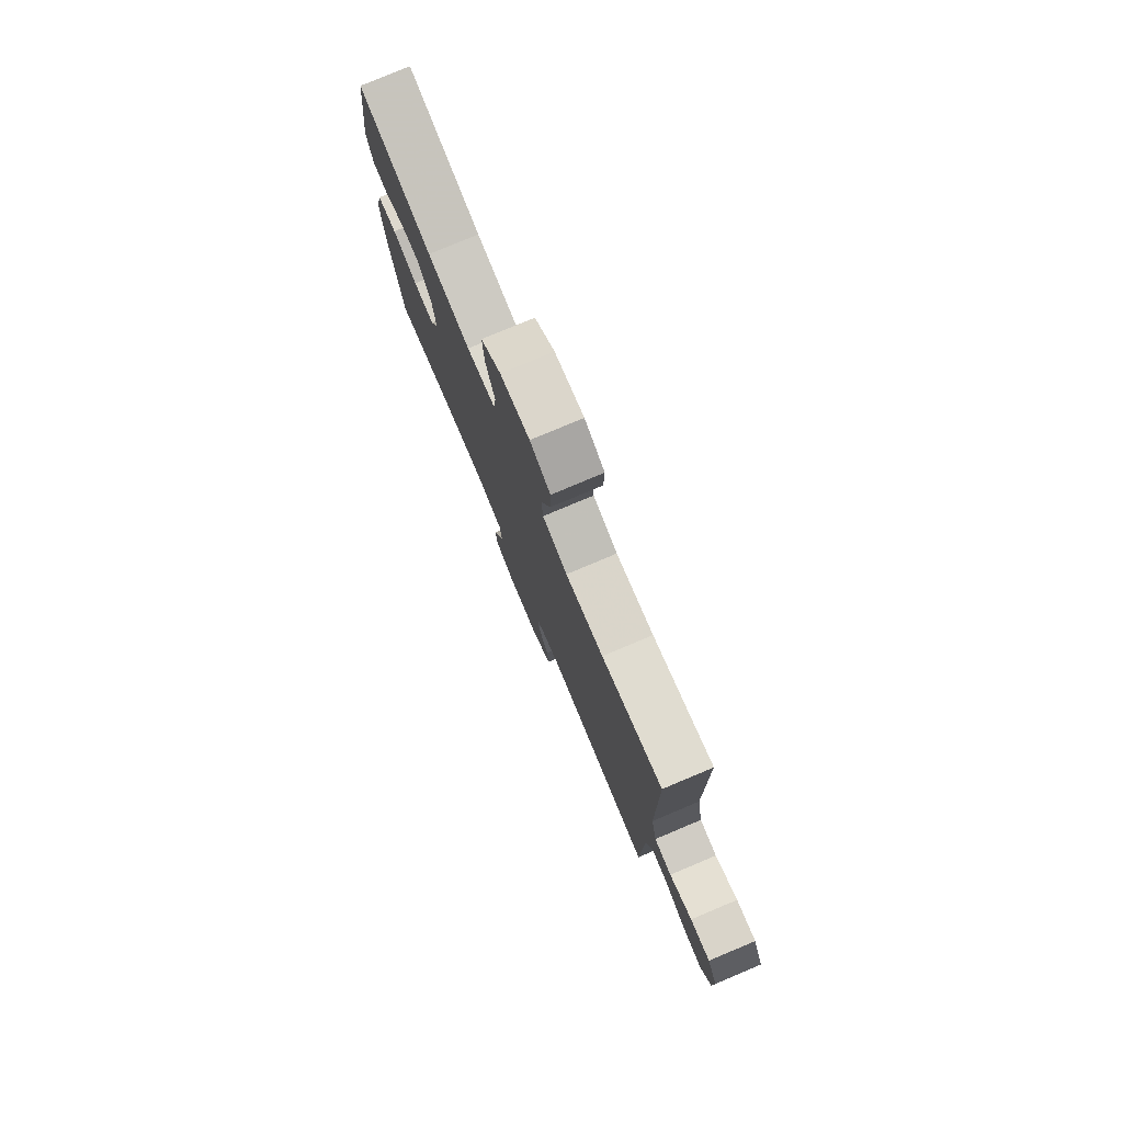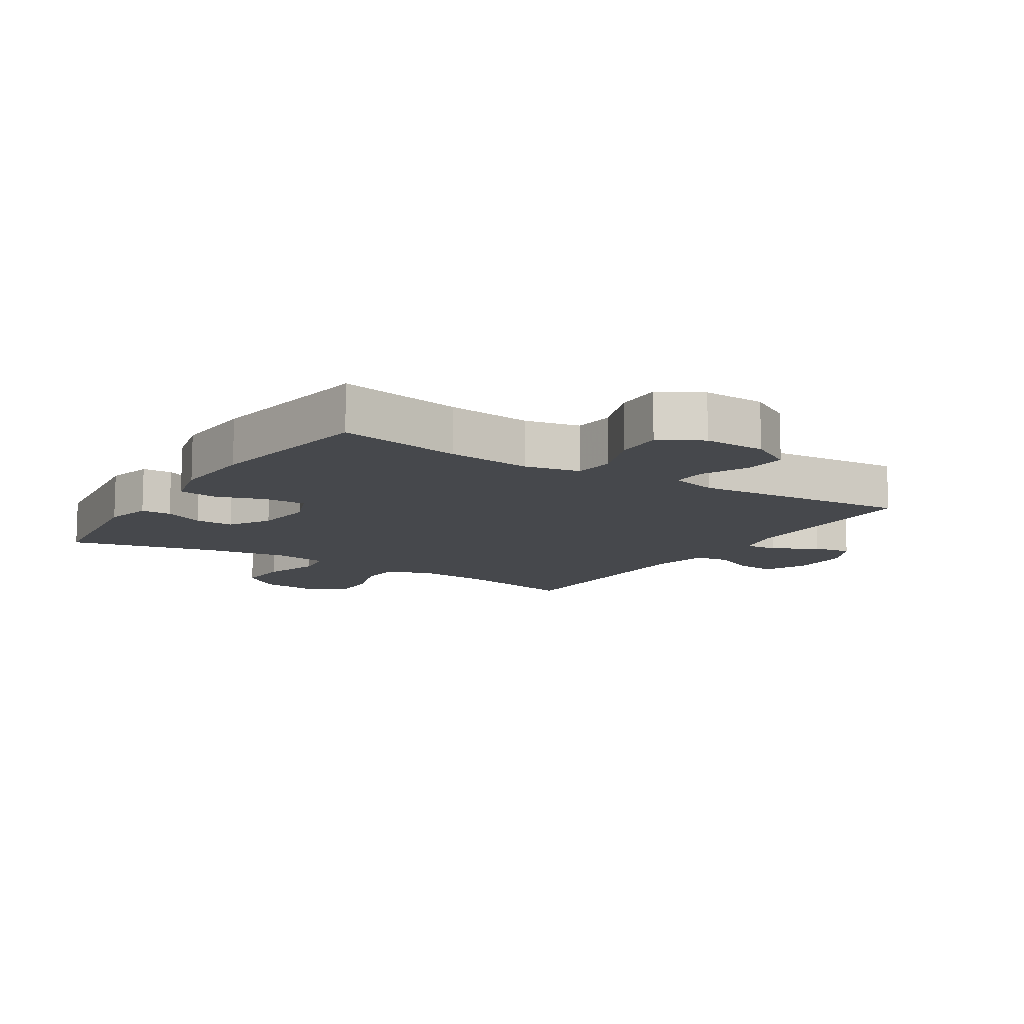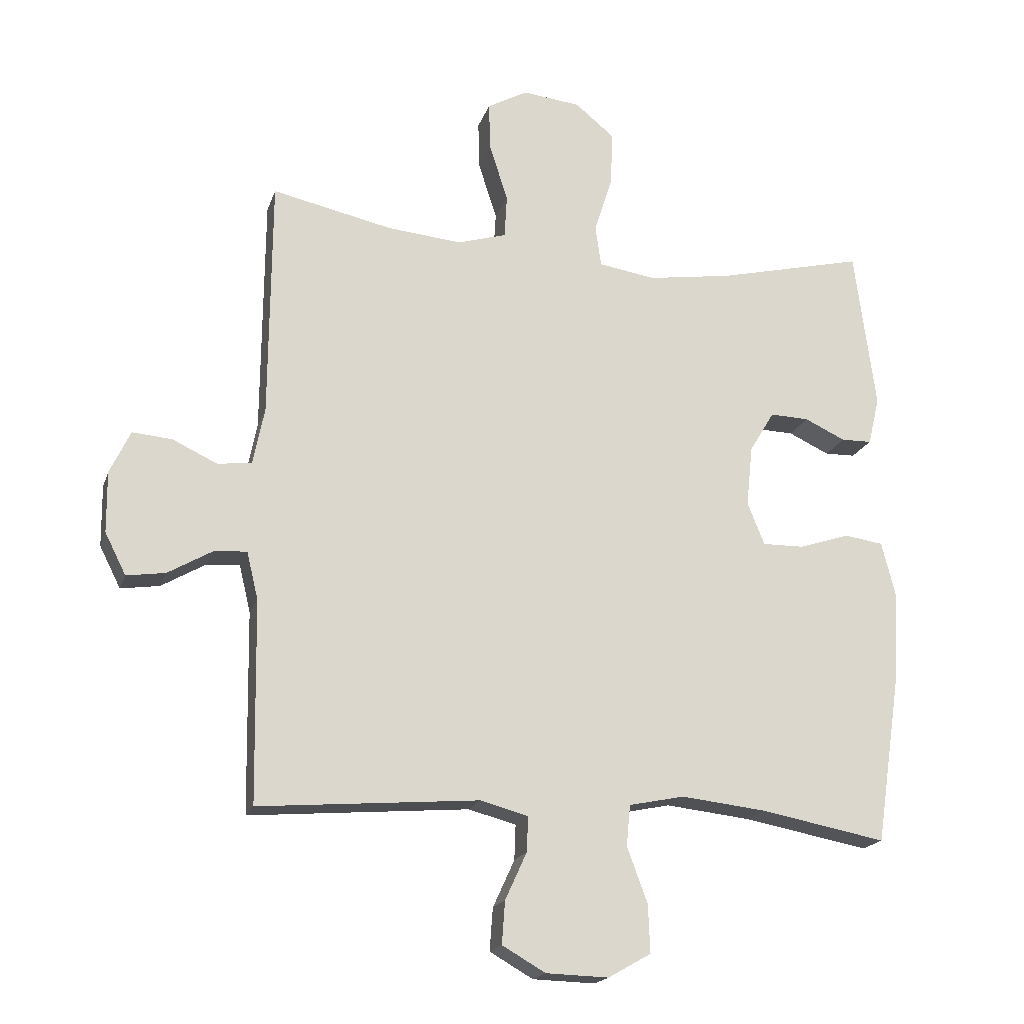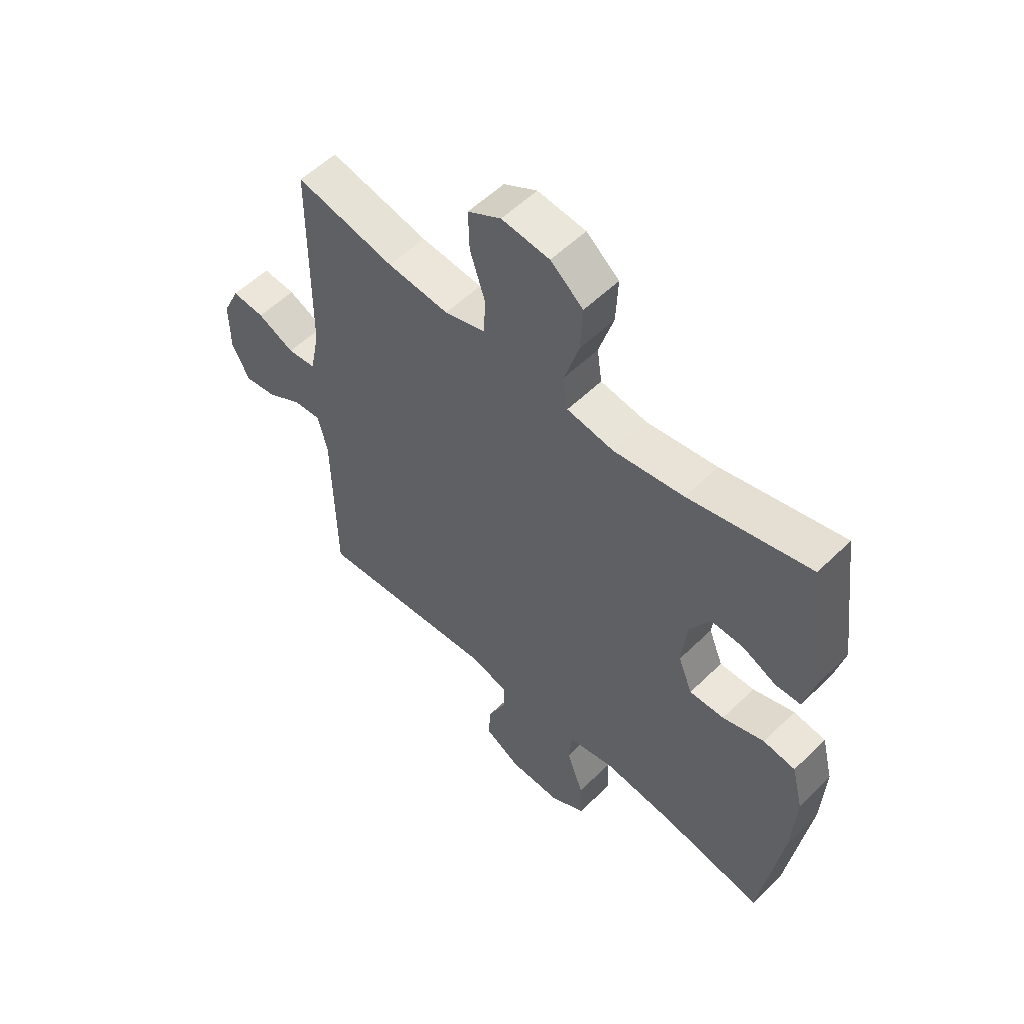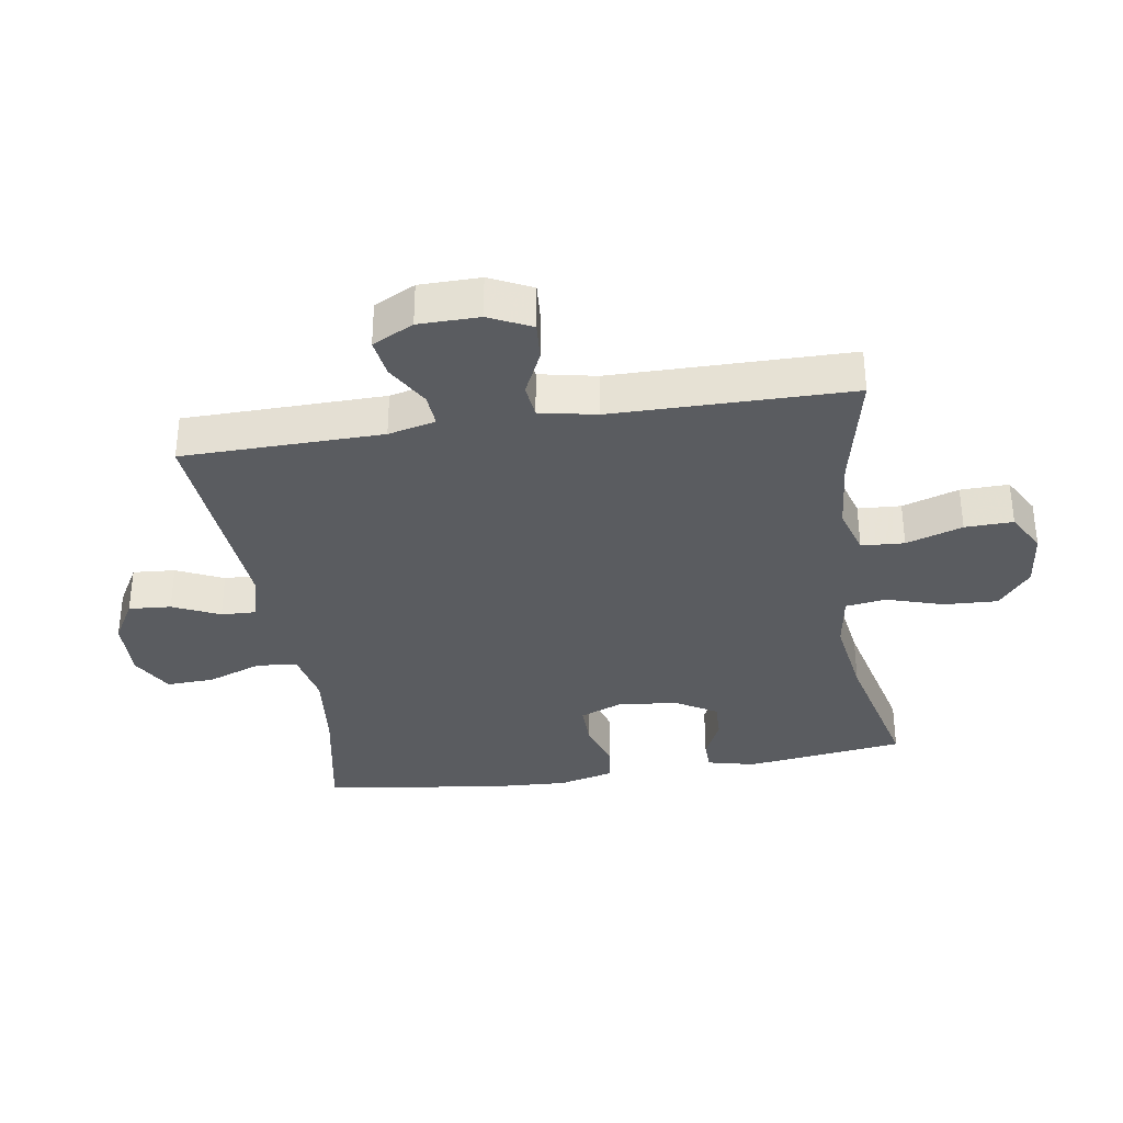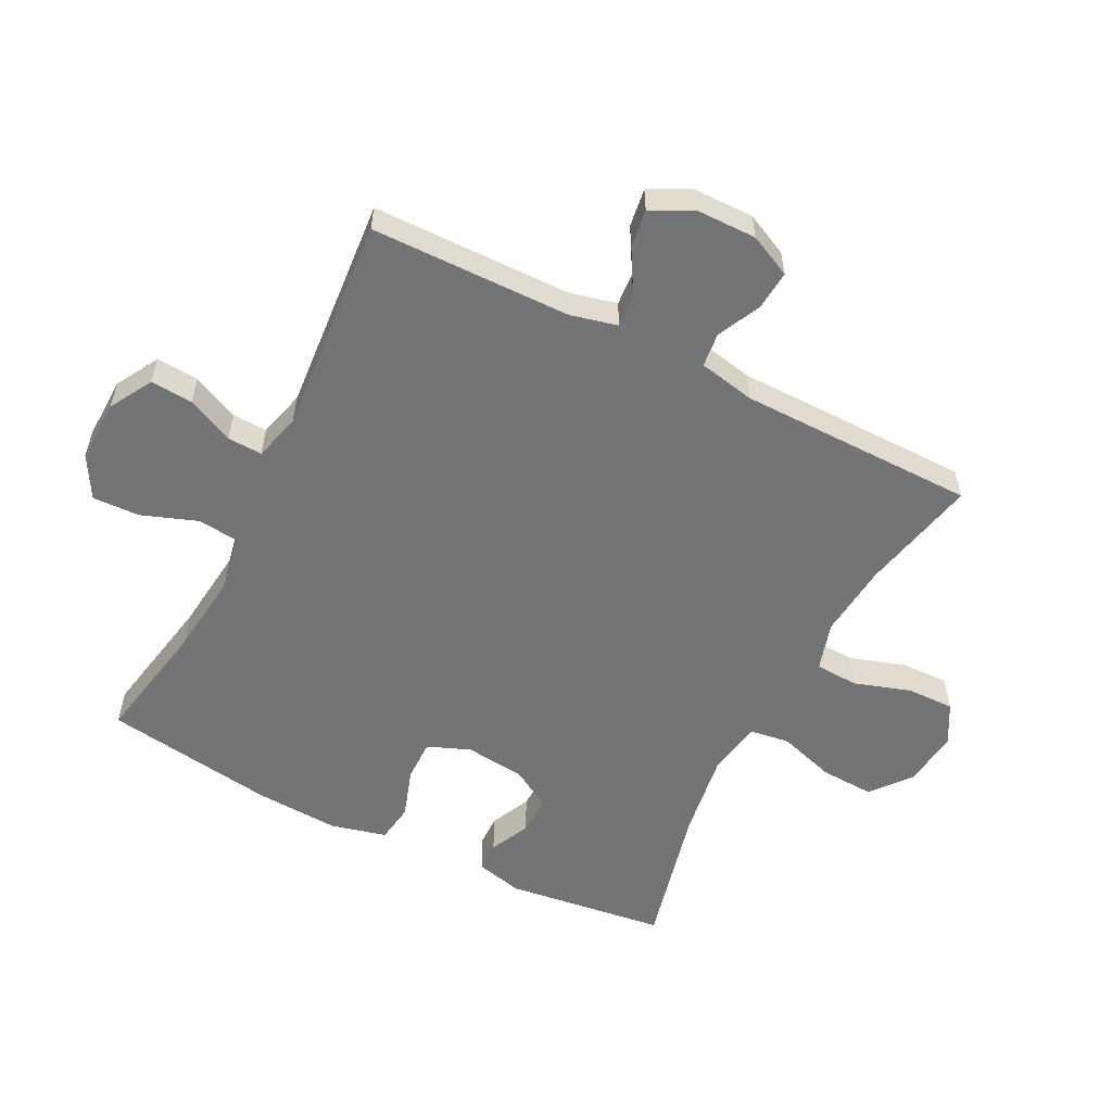
<metadata>
{"format":"obj","ext":"obj","renderer":"f3d","projection":"perspective","resolution":1024,"background":"white","views":[{"elev":78.7,"azim":-112.8,"up":"+Z"},{"elev":-11.2,"azim":147.5,"up":"+Y"},{"elev":-18.6,"azim":-15.6,"up":"+Z"},{"elev":55.2,"azim":44.3,"up":"+Z"},{"elev":-34.3,"azim":-81.1,"up":"+Y"},{"elev":-56.1,"azim":-117.0,"up":"+Y"}]}
</metadata>
<code>
v -0.5 0.07 -0.5
v -0.505 0.07 -0.184
v -0.523 0.07 -0.109
v -0.575 0.07 -0.113
v -0.644 0.07 -0.153
v -0.705 0.07 -0.162
v -0.738 0.07 -0.097
v -0.739 0.07 -0.001
v -0.707 0.07 0.066
v -0.645 0.07 0.061
v -0.575 0.07 0.028
v -0.521 0.07 0.034
v -0.503 0.07 0.124
v -0.5 0.07 0.5
v -0.312 0.07 0.459
v -0.195 0.07 0.448
v -0.118 0.07 0.471
v -0.114 0.07 0.539
v -0.143 0.07 0.628
v -0.145 0.07 0.704
v -0.082 0.07 0.739
v 0.009 0.07 0.729
v 0.071 0.07 0.678
v 0.067 0.07 0.593
v 0.039 0.07 0.503
v 0.048 0.07 0.439
v 0.137 0.07 0.425
v 0.27 0.07 0.445
v 0.5 0.07 0.5
v 0.533 0.07 0.247
v 0.515 0.07 0.172
v 0.467 0.07 0.171
v 0.403 0.07 0.201
v 0.342 0.07 0.203
v 0.303 0.07 0.138
v 0.293 0.07 0.043
v 0.32 0.07 -0.024
v 0.386 0.07 -0.023
v 0.465 0.07 0.003
v 0.526 0.07 -0.006
v 0.548 0.07 -0.094
v 0.541 0.07 -0.226
v 0.5 0.07 -0.5
v 0.304 0.07 -0.463
v 0.17 0.07 -0.448
v 0.083 0.07 -0.466
v 0.077 0.07 -0.53
v 0.109 0.07 -0.617
v 0.112 0.07 -0.692
v 0.045 0.07 -0.73
v -0.053 0.07 -0.727
v -0.121 0.07 -0.688
v -0.116 0.07 -0.621
v -0.082 0.07 -0.547
v -0.08 0.07 -0.492
v -0.155 0.07 -0.472
v -0.5 0 -0.5
v -0.505 0 -0.184
v -0.523 0 -0.109
v -0.575 0 -0.113
v -0.644 0 -0.153
v -0.705 0 -0.162
v -0.738 0 -0.097
v -0.739 0 -0.001
v -0.707 0 0.066
v -0.645 0 0.061
v -0.575 0 0.028
v -0.521 0 0.034
v -0.503 0 0.124
v -0.5 0 0.5
v -0.312 0 0.459
v -0.195 0 0.448
v -0.118 0 0.471
v -0.114 0 0.539
v -0.143 0 0.628
v -0.145 0 0.704
v -0.082 0 0.739
v 0.009 0 0.729
v 0.071 0 0.678
v 0.067 0 0.593
v 0.039 0 0.503
v 0.048 0 0.439
v 0.137 0 0.425
v 0.27 0 0.445
v 0.5 0 0.5
v 0.533 0 0.247
v 0.515 0 0.172
v 0.467 0 0.171
v 0.403 0 0.201
v 0.342 0 0.203
v 0.303 0 0.138
v 0.293 0 0.043
v 0.32 0 -0.024
v 0.386 0 -0.023
v 0.465 0 0.003
v 0.526 0 -0.006
v 0.548 0 -0.094
v 0.541 0 -0.226
v 0.5 0 -0.5
v 0.304 0 -0.463
v 0.17 0 -0.448
v 0.083 0 -0.466
v 0.077 0 -0.53
v 0.109 0 -0.617
v 0.112 0 -0.692
v 0.045 0 -0.73
v -0.053 0 -0.727
v -0.121 0 -0.688
v -0.116 0 -0.621
v -0.082 0 -0.547
v -0.08 0 -0.492
v -0.155 0 -0.472
f 52 53 54
f 51 52 54
f 50 51 54
f 49 50 54
f 48 49 54
f 47 48 54
f 46 47 54 55
f 45 46 55 56
f 42 43 44
f 41 42 44
f 40 41 44
f 39 40 44
f 38 39 44
f 37 38 44 45
f 36 37 45 56
f 31 32 33
f 30 31 33
f 29 30 33
f 28 29 33
f 27 28 33 34
f 26 27 34 35
f 23 24 25
f 22 23 25
f 21 22 25
f 20 21 25
f 19 20 25
f 18 19 25
f 17 18 25 26
f 56 1 2
f 36 56 2
f 35 36 2
f 26 35 2
f 17 26 2
f 16 17 2
f 9 10 11
f 8 9 11
f 7 8 11
f 6 7 11
f 5 6 11
f 4 5 11
f 3 4 11 12
f 3 12 13
f 2 3 13
f 16 2 13
f 15 16 13
f 13 14 15
f 110 109 108
f 110 108 107
f 110 107 106
f 110 106 105
f 110 105 104
f 110 104 103
f 111 110 103 102
f 112 111 102 101
f 100 99 98
f 100 98 97
f 100 97 96
f 100 96 95
f 100 95 94
f 101 100 94 93
f 112 101 93 92
f 89 88 87
f 89 87 86
f 89 86 85
f 89 85 84
f 90 89 84 83
f 91 90 83 82
f 81 80 79
f 81 79 78
f 81 78 77
f 81 77 76
f 81 76 75
f 81 75 74
f 82 81 74 73
f 58 57 112
f 58 112 92
f 58 92 91
f 58 91 82
f 58 82 73
f 58 73 72
f 67 66 65
f 67 65 64
f 67 64 63
f 67 63 62
f 67 62 61
f 67 61 60
f 68 67 60 59
f 69 68 59
f 69 59 58
f 69 58 72
f 69 72 71
f 71 70 69
f 1 57 58 2
f 2 58 59 3
f 3 59 60 4
f 4 60 61 5
f 5 61 62 6
f 6 62 63 7
f 7 63 64 8
f 8 64 65 9
f 9 65 66 10
f 10 66 67 11
f 11 67 68 12
f 12 68 69 13
f 13 69 70 14
f 14 70 71 15
f 15 71 72 16
f 16 72 73 17
f 17 73 74 18
f 18 74 75 19
f 19 75 76 20
f 20 76 77 21
f 21 77 78 22
f 22 78 79 23
f 23 79 80 24
f 24 80 81 25
f 25 81 82 26
f 26 82 83 27
f 27 83 84 28
f 28 84 85 29
f 29 85 86 30
f 30 86 87 31
f 31 87 88 32
f 32 88 89 33
f 33 89 90 34
f 34 90 91 35
f 35 91 92 36
f 36 92 93 37
f 37 93 94 38
f 38 94 95 39
f 39 95 96 40
f 40 96 97 41
f 41 97 98 42
f 42 98 99 43
f 43 99 100 44
f 44 100 101 45
f 45 101 102 46
f 46 102 103 47
f 47 103 104 48
f 48 104 105 49
f 49 105 106 50
f 50 106 107 51
f 51 107 108 52
f 52 108 109 53
f 53 109 110 54
f 54 110 111 55
f 55 111 112 56
f 56 112 57 1

</code>
